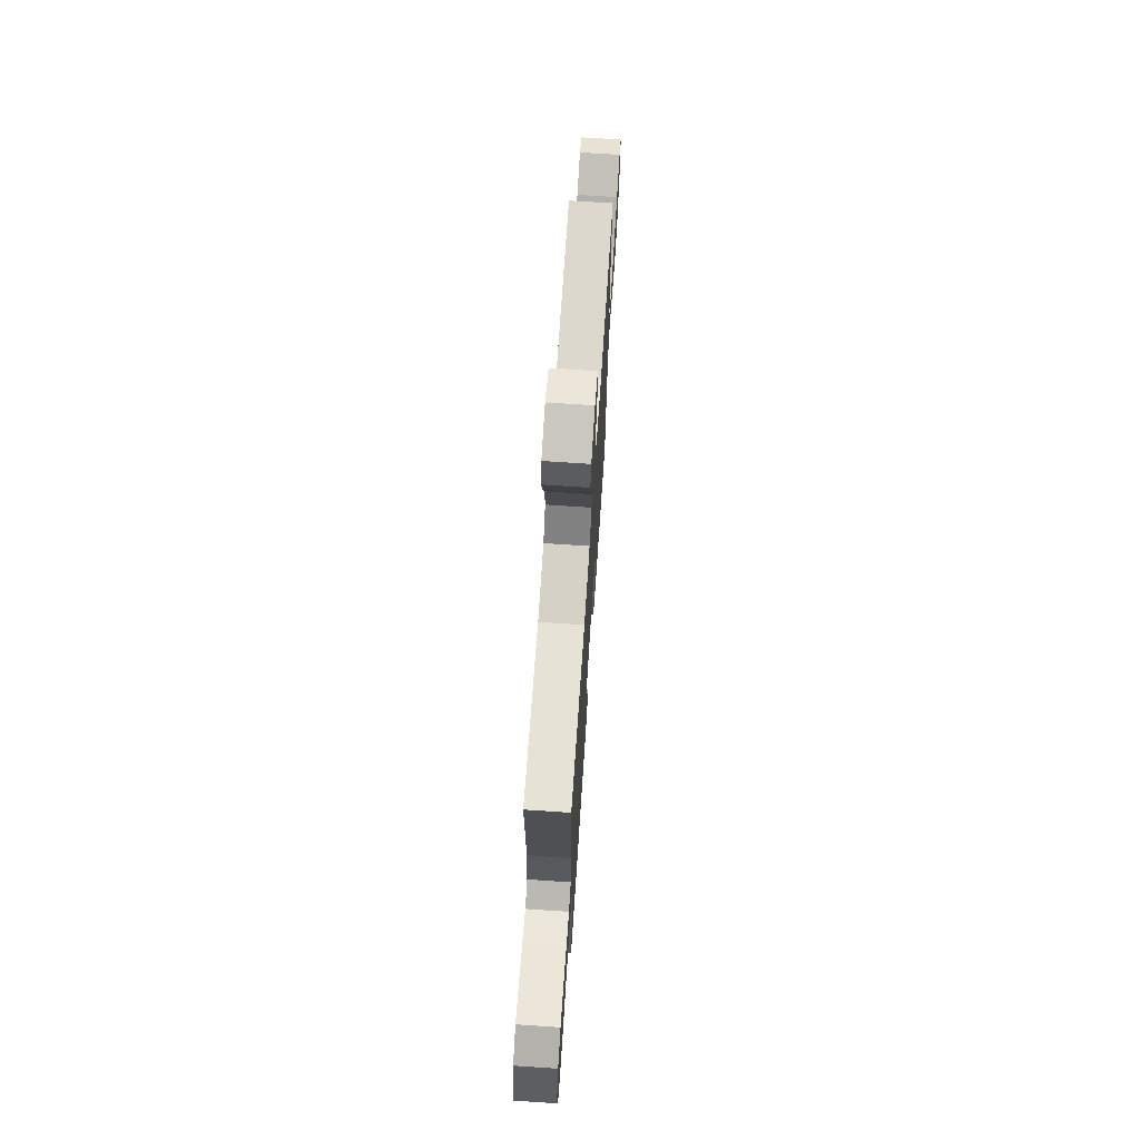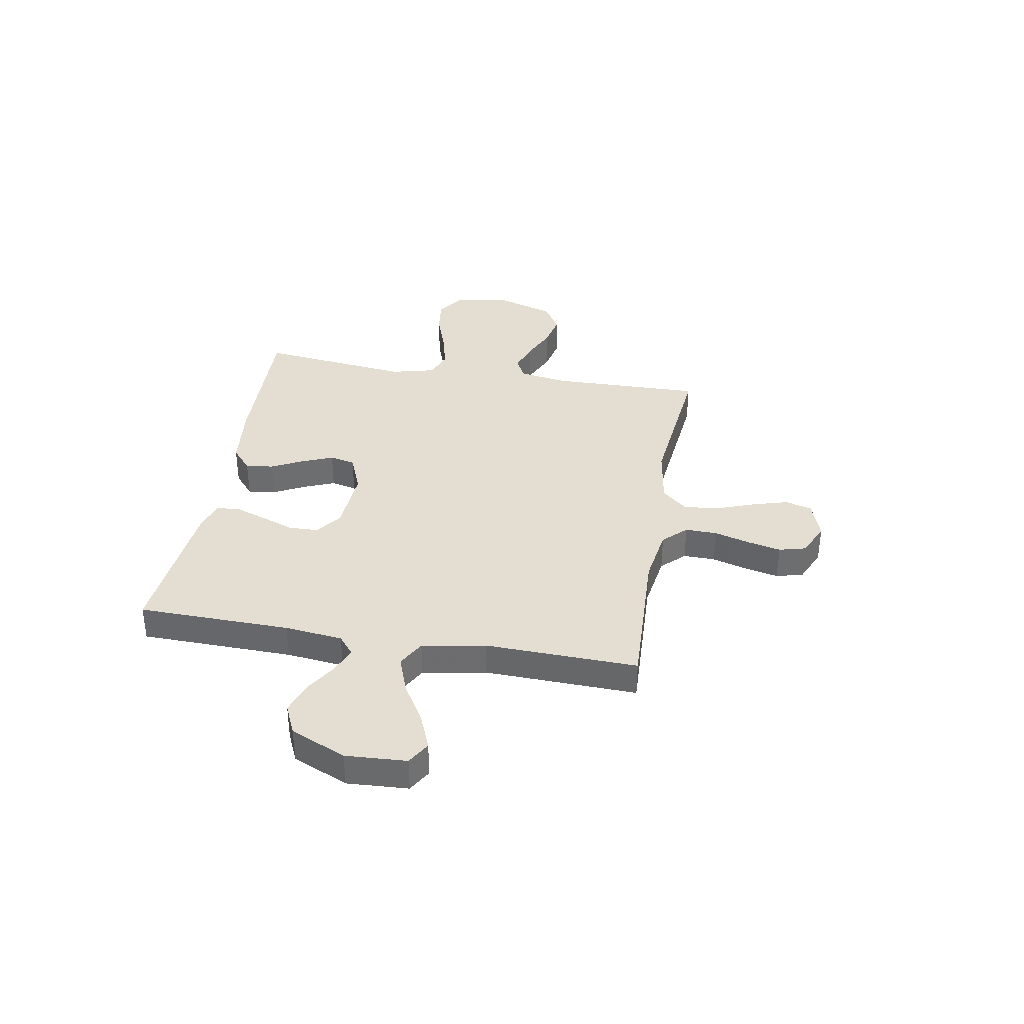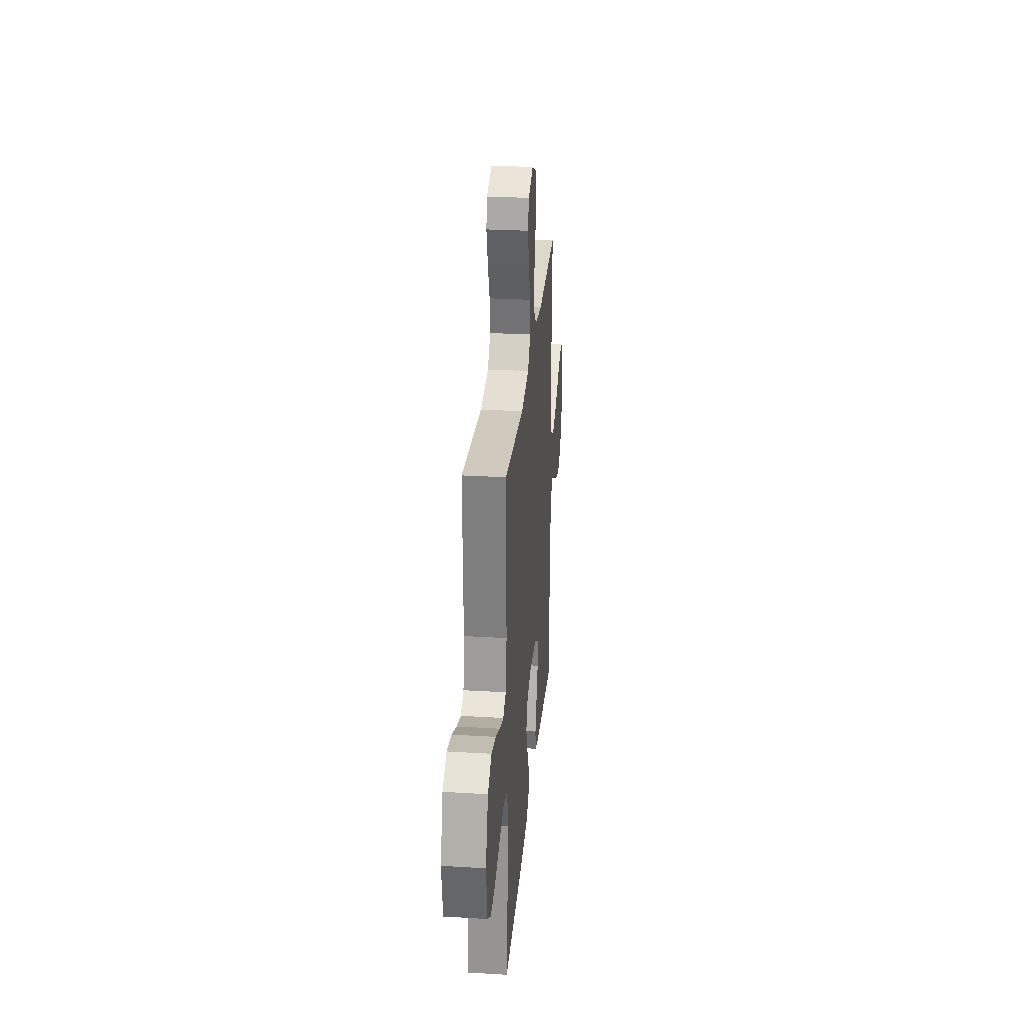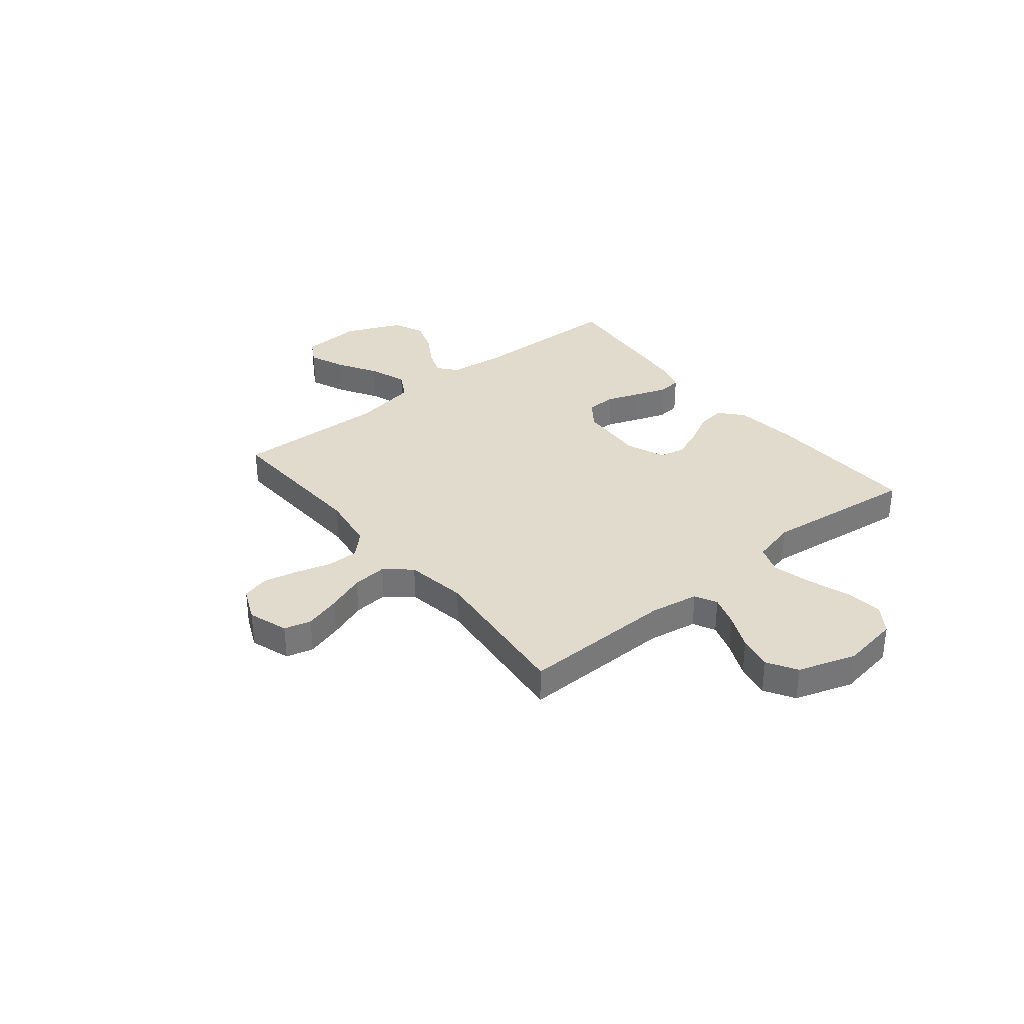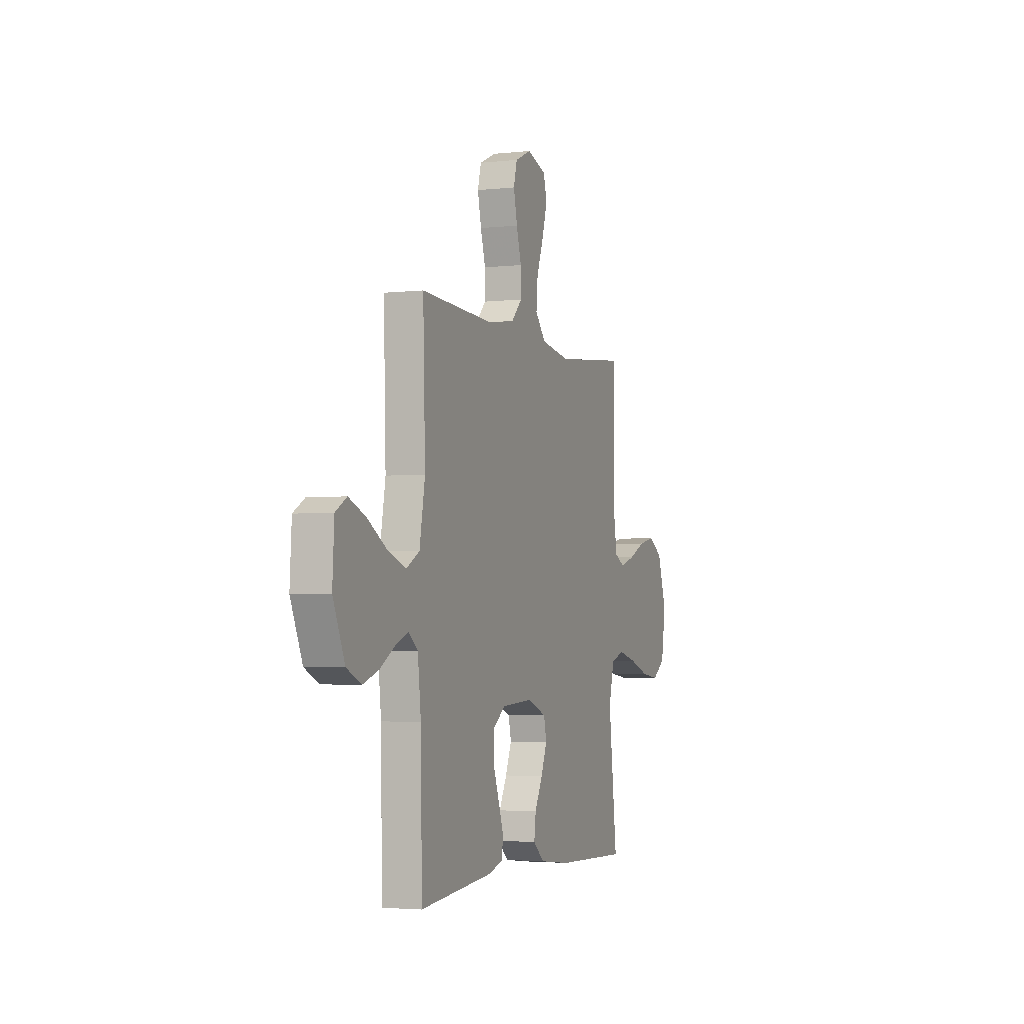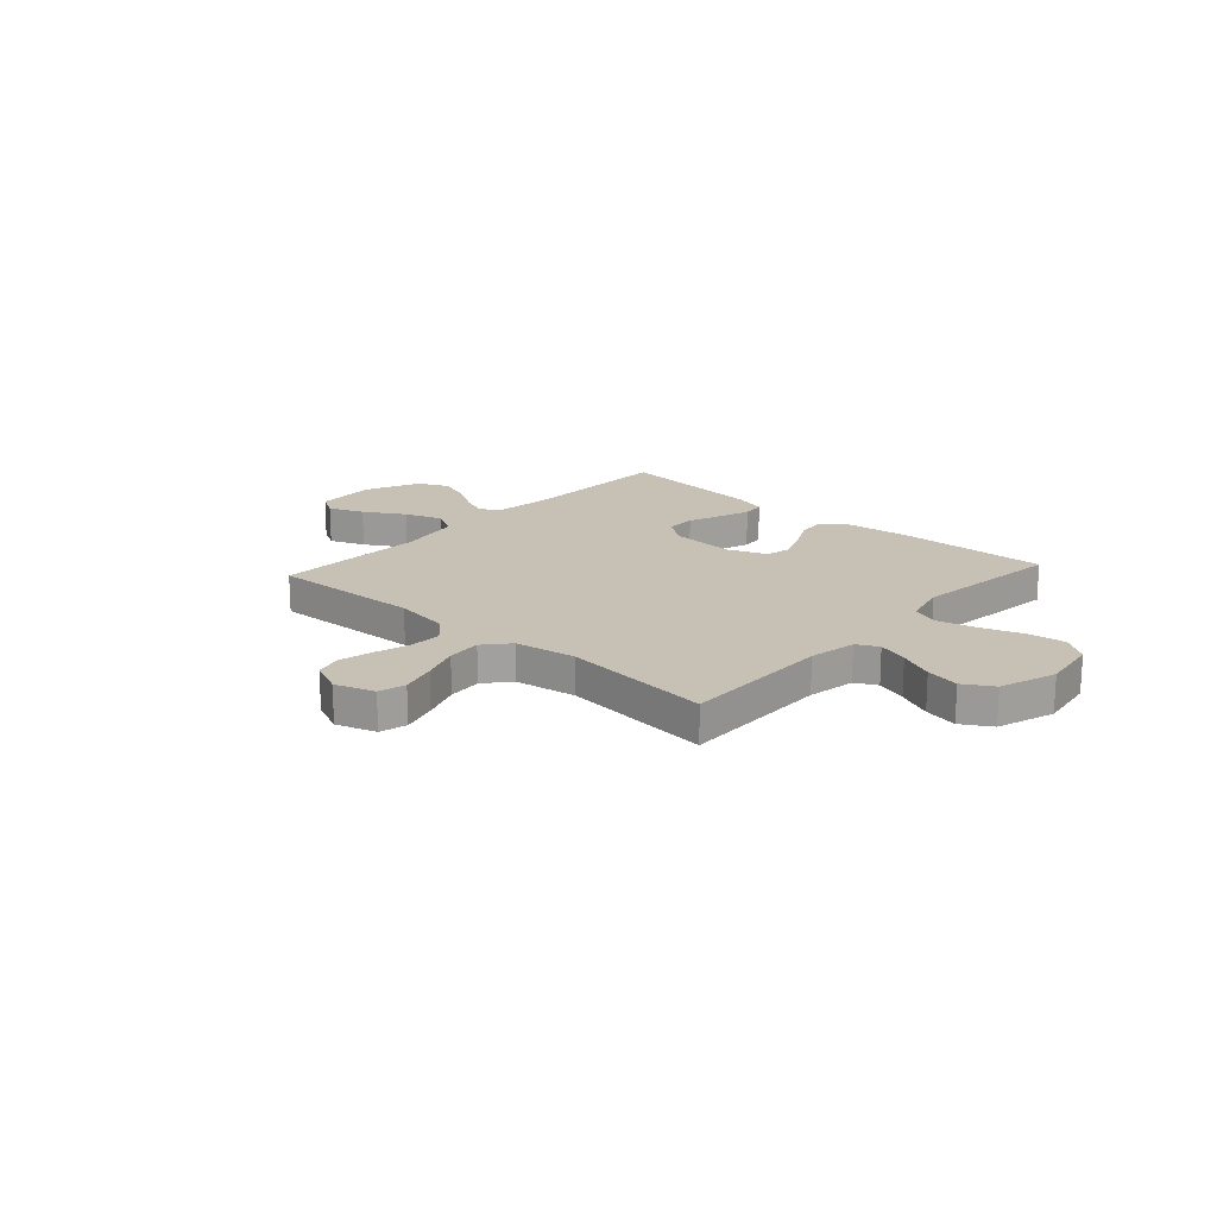
<metadata>
{"format":"obj","ext":"obj","renderer":"f3d","projection":"perspective","resolution":1024,"background":"white","views":[{"elev":69.7,"azim":93.8,"up":"+Z"},{"elev":36.2,"azim":-80.1,"up":"+Y"},{"elev":28.6,"azim":95.1,"up":"+Z"},{"elev":33.9,"azim":50.9,"up":"+Y"},{"elev":-3.2,"azim":-69.3,"up":"+Z"},{"elev":18.5,"azim":42.2,"up":"+Y"}]}
</metadata>
<code>
v -0.5 0.07 -0.5
v -0.506 0.07 -0.2
v -0.519 0.07 -0.086
v -0.556 0.07 -0.056
v -0.608 0.07 -0.076
v -0.67 0.07 -0.114
v -0.734 0.07 -0.136
v -0.794 0.07 -0.109
v -0.842 0.07 0
v -0.835 0.07 0.12
v -0.789 0.07 0.147
v -0.72 0.07 0.119
v -0.641 0.07 0.072
v -0.567 0.07 0.045
v -0.513 0.07 0.075
v -0.491 0.07 0.2
v -0.5 0.07 0.5
v -0.2 0.07 0.487
v -0.089 0.07 0.504
v -0.045 0.07 0.549
v -0.046 0.07 0.612
v -0.066 0.07 0.681
v -0.081 0.07 0.748
v -0.067 0.07 0.801
v 0 0.07 0.831
v 0.078 0.07 0.805
v 0.092 0.07 0.752
v 0.071 0.07 0.681
v 0.043 0.07 0.606
v 0.037 0.07 0.538
v 0.08 0.07 0.488
v 0.2 0.07 0.469
v 0.5 0.07 0.5
v 0.494 0.07 0.2
v 0.51 0.07 0.105
v 0.553 0.07 0.083
v 0.614 0.07 0.103
v 0.683 0.07 0.134
v 0.75 0.07 0.148
v 0.808 0.07 0.113
v 0.845 0.07 0
v 0.827 0.07 -0.113
v 0.774 0.07 -0.15
v 0.699 0.07 -0.14
v 0.618 0.07 -0.112
v 0.542 0.07 -0.093
v 0.487 0.07 -0.113
v 0.465 0.07 -0.2
v 0.5 0.07 -0.5
v 0.2 0.07 -0.49
v 0.07 0.07 -0.475
v 0.024 0.07 -0.436
v 0.031 0.07 -0.381
v 0.063 0.07 -0.319
v 0.088 0.07 -0.258
v 0.077 0.07 -0.208
v 0 0.07 -0.177
v -0.129 0.07 -0.185
v -0.181 0.07 -0.223
v -0.182 0.07 -0.282
v -0.158 0.07 -0.347
v -0.136 0.07 -0.409
v -0.141 0.07 -0.454
v -0.2 0.07 -0.472
v -0.5 0 -0.5
v -0.506 0 -0.2
v -0.519 0 -0.086
v -0.556 0 -0.056
v -0.608 0 -0.076
v -0.67 0 -0.114
v -0.734 0 -0.136
v -0.794 0 -0.109
v -0.842 0 0
v -0.835 0 0.12
v -0.789 0 0.147
v -0.72 0 0.119
v -0.641 0 0.072
v -0.567 0 0.045
v -0.513 0 0.075
v -0.491 0 0.2
v -0.5 0 0.5
v -0.2 0 0.487
v -0.089 0 0.504
v -0.045 0 0.549
v -0.046 0 0.612
v -0.066 0 0.681
v -0.081 0 0.748
v -0.067 0 0.801
v 0 0 0.831
v 0.078 0 0.805
v 0.092 0 0.752
v 0.071 0 0.681
v 0.043 0 0.606
v 0.037 0 0.538
v 0.08 0 0.488
v 0.2 0 0.469
v 0.5 0 0.5
v 0.494 0 0.2
v 0.51 0 0.105
v 0.553 0 0.083
v 0.614 0 0.103
v 0.683 0 0.134
v 0.75 0 0.148
v 0.808 0 0.113
v 0.845 0 0
v 0.827 0 -0.113
v 0.774 0 -0.15
v 0.699 0 -0.14
v 0.618 0 -0.112
v 0.542 0 -0.093
v 0.487 0 -0.113
v 0.465 0 -0.2
v 0.5 0 -0.5
v 0.2 0 -0.49
v 0.07 0 -0.475
v 0.024 0 -0.436
v 0.031 0 -0.381
v 0.063 0 -0.319
v 0.088 0 -0.258
v 0.077 0 -0.208
v 0 0 -0.177
v -0.129 0 -0.185
v -0.181 0 -0.223
v -0.182 0 -0.282
v -0.158 0 -0.347
v -0.136 0 -0.409
v -0.141 0 -0.454
v -0.2 0 -0.472
f 63 64 1 2
f 60 61 62 63
f 60 63 2 3
f 59 60 3 4
f 58 59 4
f 57 58 4
f 51 52 53 54
f 51 54 55
f 48 49 50 51
f 47 48 51 55
f 46 47 55 56
f 42 43 44 45
f 42 45 46
f 41 42 46
f 37 38 39 40
f 36 37 40 41
f 32 33 34
f 31 32 34 35
f 26 27 28 29
f 24 25 26 29
f 24 29 30
f 21 22 23 24
f 21 24 30
f 20 21 30 31
f 16 17 18
f 15 16 18 19
f 10 11 12 13
f 10 13 14
f 9 10 14
f 8 9 14
f 5 6 7 8
f 4 5 8 14
f 57 4 14 15
f 36 41 46 56
f 35 36 56 57
f 19 20 31 35
f 15 19 35 57
f 66 65 128 127
f 127 126 125 124
f 67 66 127 124
f 68 67 124 123
f 68 123 122
f 68 122 121
f 118 117 116 115
f 119 118 115
f 115 114 113 112
f 119 115 112 111
f 120 119 111 110
f 109 108 107 106
f 110 109 106
f 110 106 105
f 104 103 102 101
f 105 104 101 100
f 98 97 96
f 99 98 96 95
f 93 92 91 90
f 93 90 89 88
f 94 93 88
f 88 87 86 85
f 94 88 85
f 95 94 85 84
f 82 81 80
f 83 82 80 79
f 77 76 75 74
f 78 77 74
f 78 74 73
f 78 73 72
f 72 71 70 69
f 78 72 69 68
f 79 78 68 121
f 120 110 105 100
f 121 120 100 99
f 99 95 84 83
f 121 99 83 79
f 1 65 66 2
f 2 66 67 3
f 3 67 68 4
f 4 68 69 5
f 5 69 70 6
f 6 70 71 7
f 7 71 72 8
f 8 72 73 9
f 9 73 74 10
f 10 74 75 11
f 11 75 76 12
f 12 76 77 13
f 13 77 78 14
f 14 78 79 15
f 15 79 80 16
f 16 80 81 17
f 17 81 82 18
f 18 82 83 19
f 19 83 84 20
f 20 84 85 21
f 21 85 86 22
f 22 86 87 23
f 23 87 88 24
f 24 88 89 25
f 25 89 90 26
f 26 90 91 27
f 27 91 92 28
f 28 92 93 29
f 29 93 94 30
f 30 94 95 31
f 31 95 96 32
f 32 96 97 33
f 33 97 98 34
f 34 98 99 35
f 35 99 100 36
f 36 100 101 37
f 37 101 102 38
f 38 102 103 39
f 39 103 104 40
f 40 104 105 41
f 41 105 106 42
f 42 106 107 43
f 43 107 108 44
f 44 108 109 45
f 45 109 110 46
f 46 110 111 47
f 47 111 112 48
f 48 112 113 49
f 49 113 114 50
f 50 114 115 51
f 51 115 116 52
f 52 116 117 53
f 53 117 118 54
f 54 118 119 55
f 55 119 120 56
f 56 120 121 57
f 57 121 122 58
f 58 122 123 59
f 59 123 124 60
f 60 124 125 61
f 61 125 126 62
f 62 126 127 63
f 63 127 128 64
f 64 128 65 1

</code>
